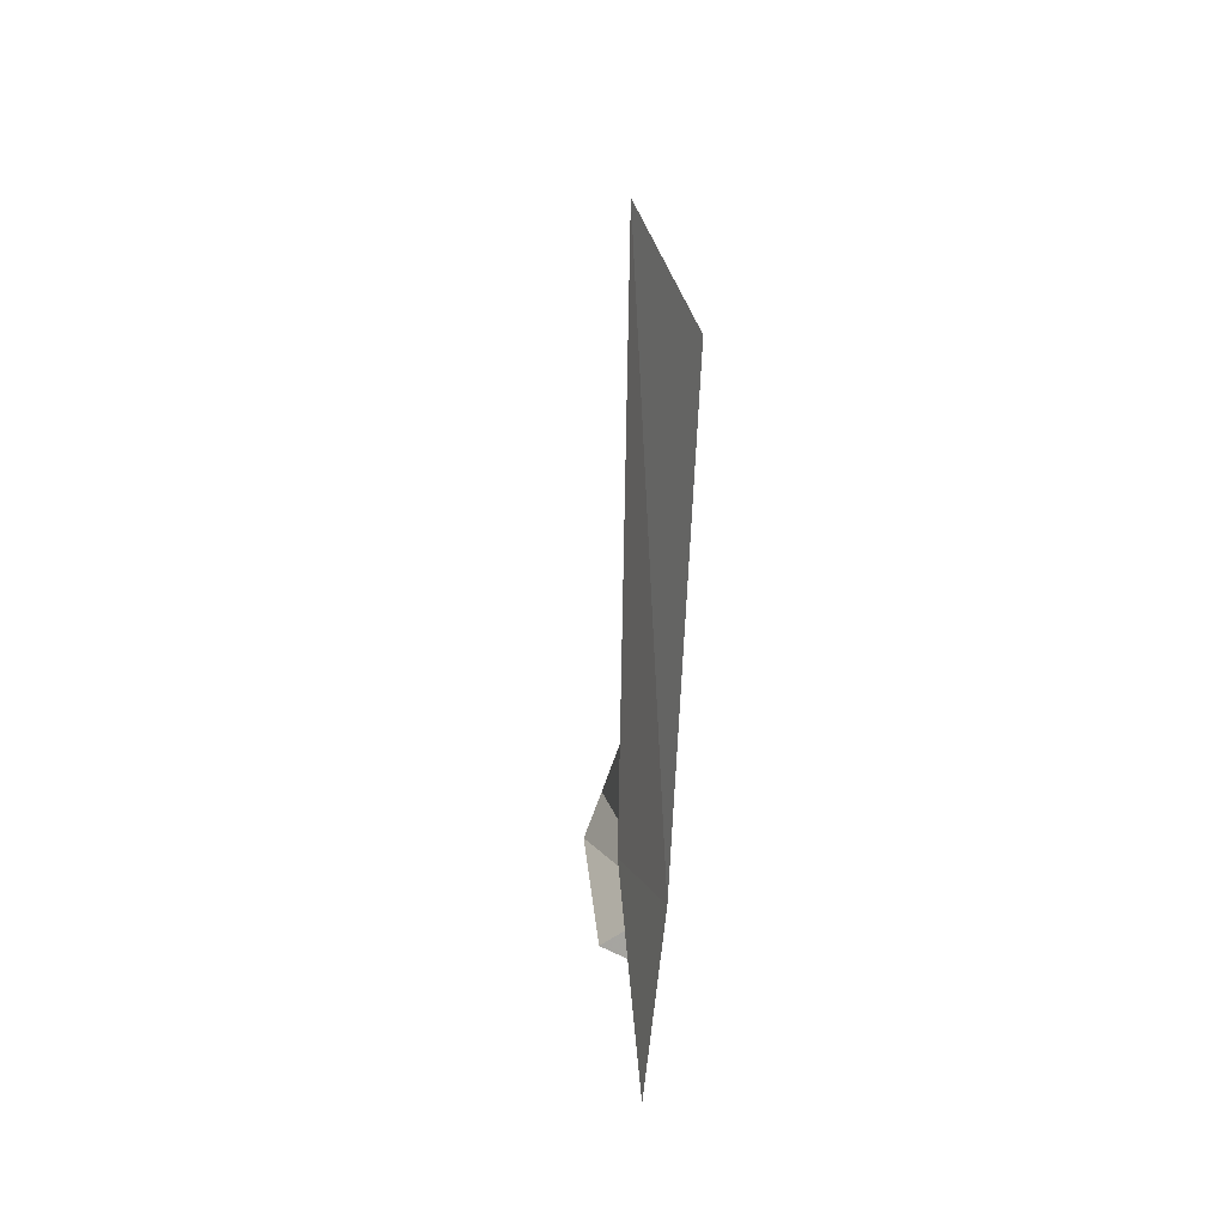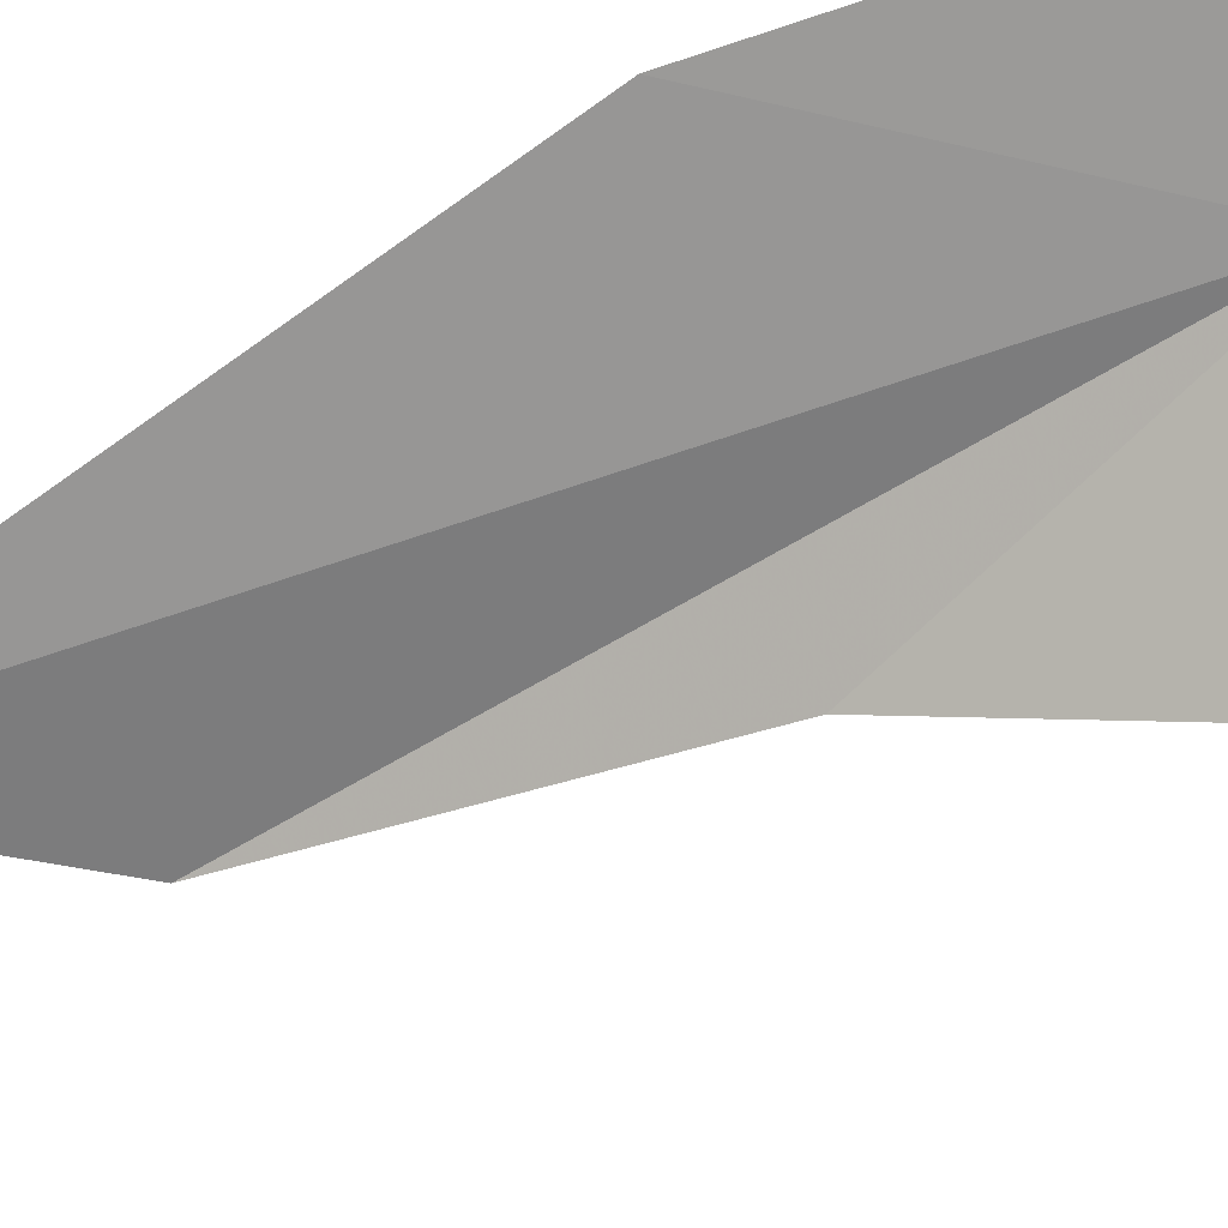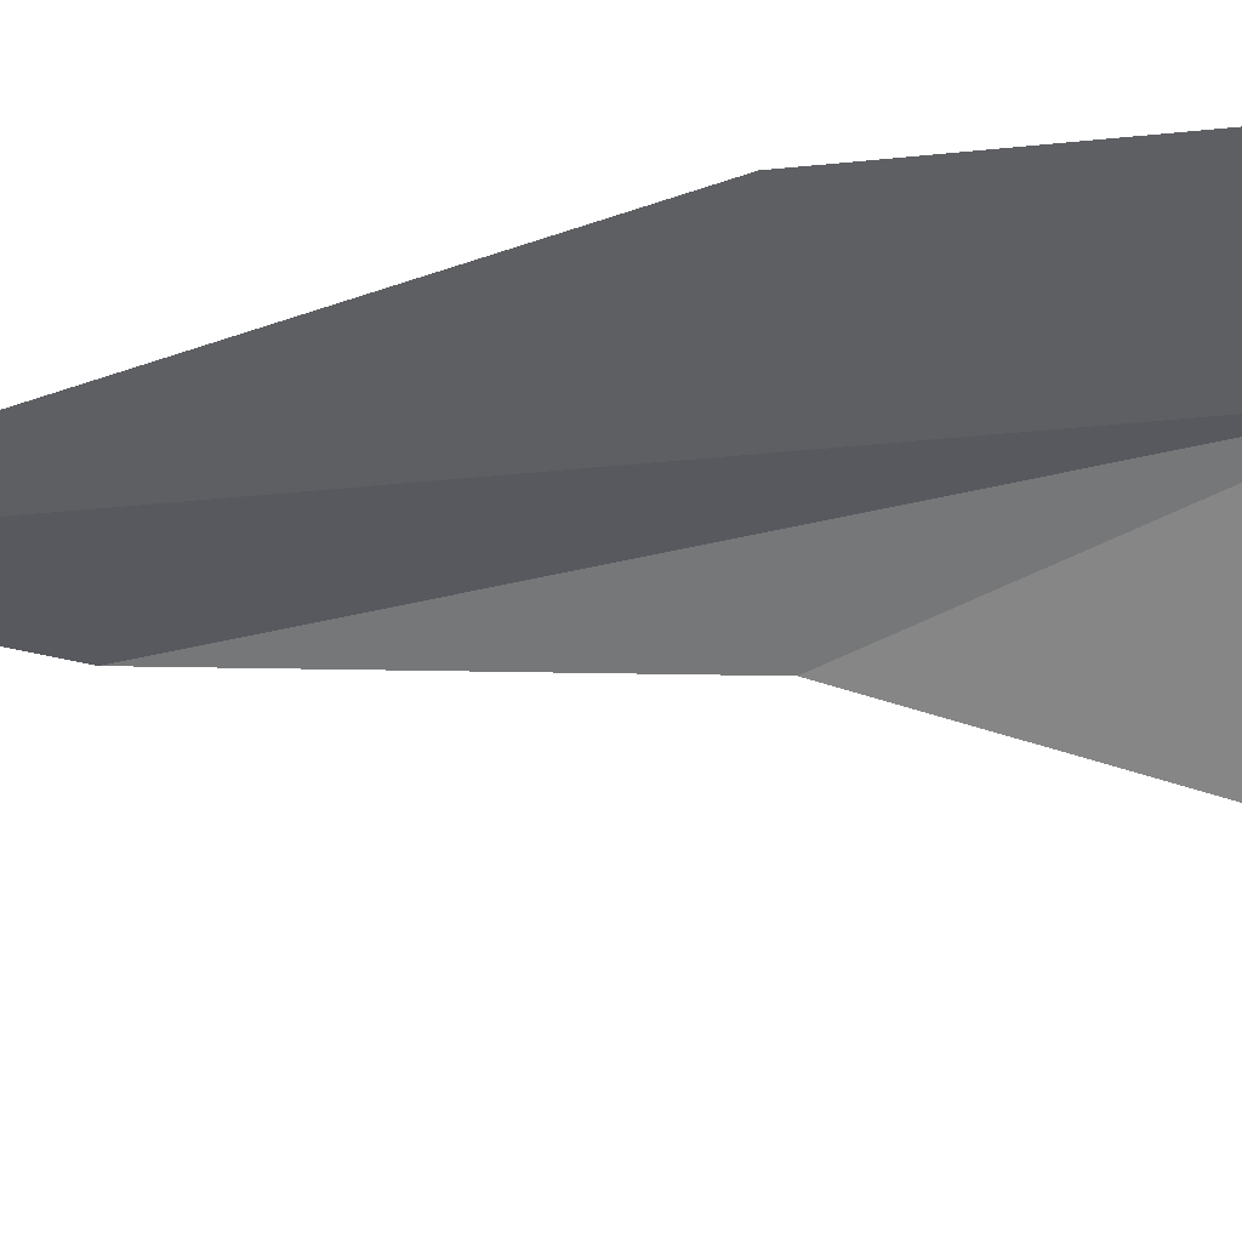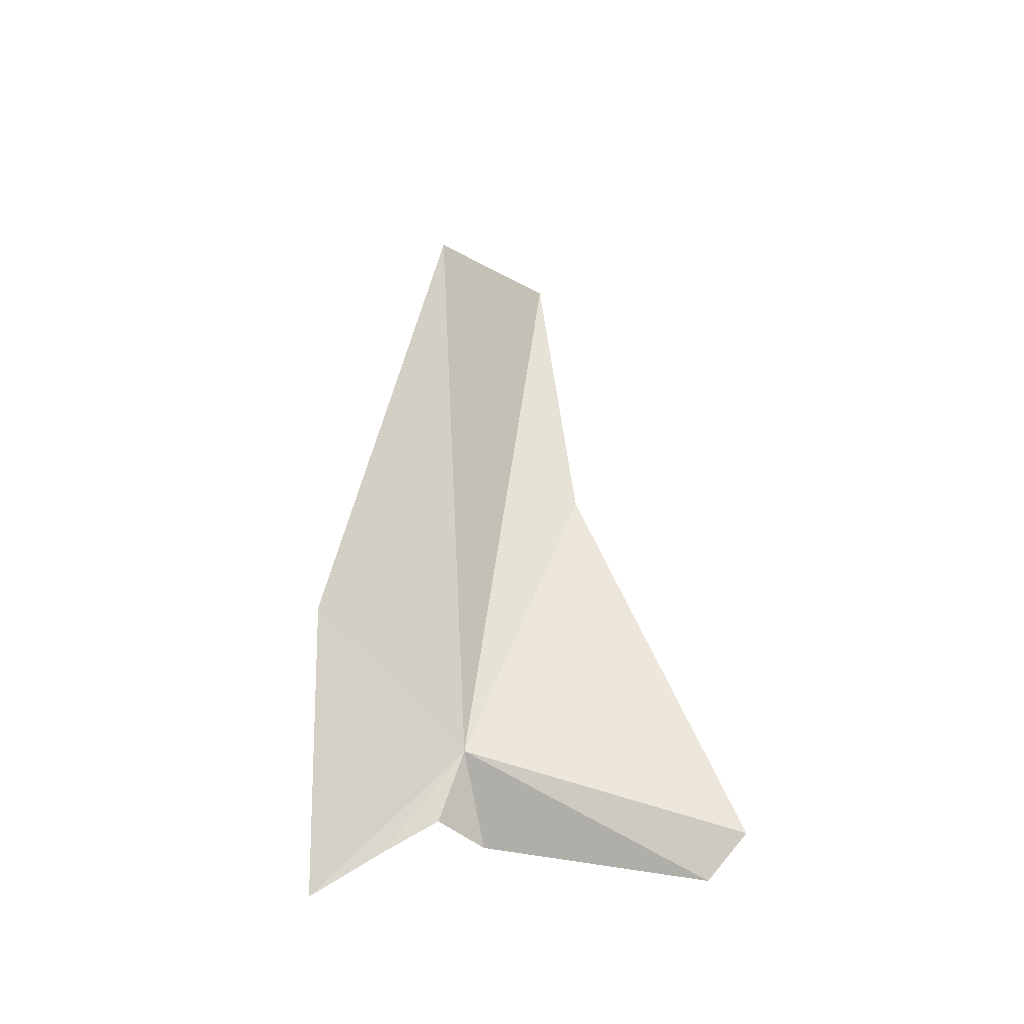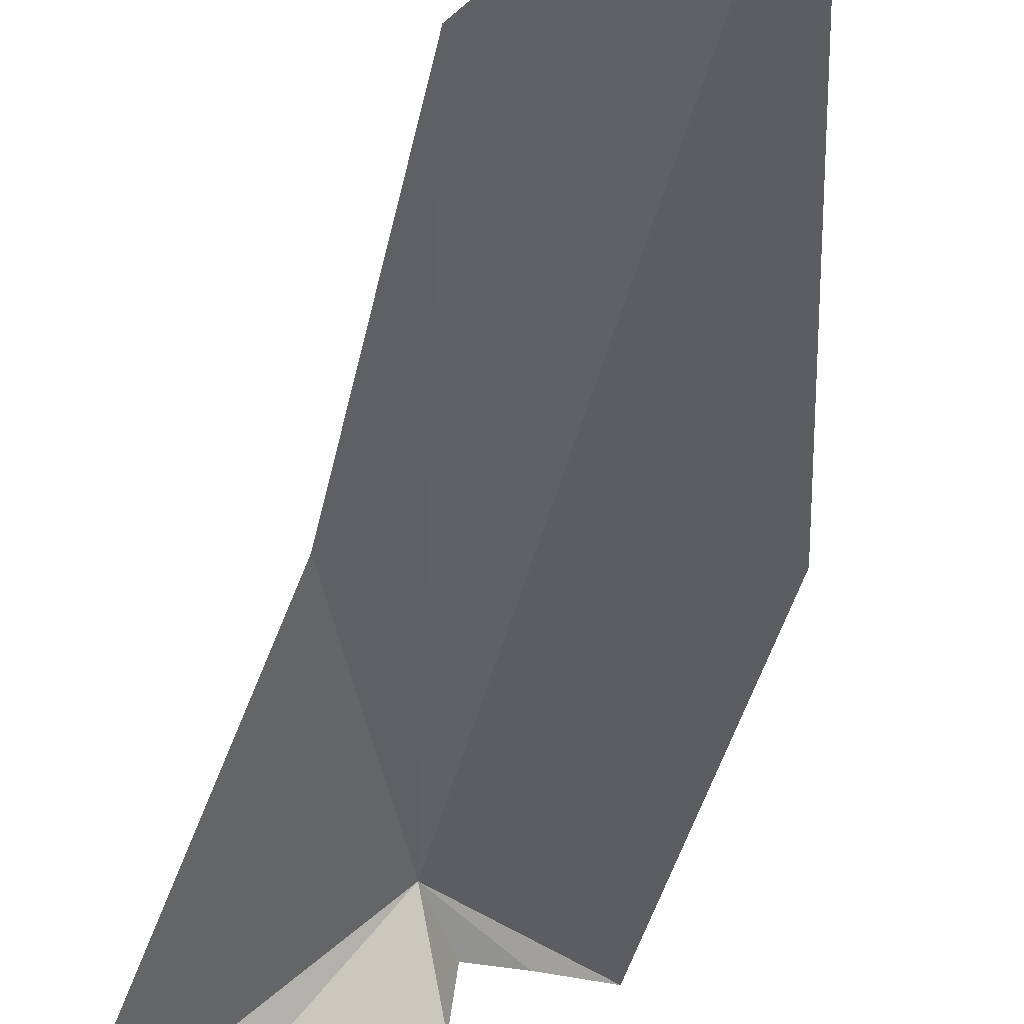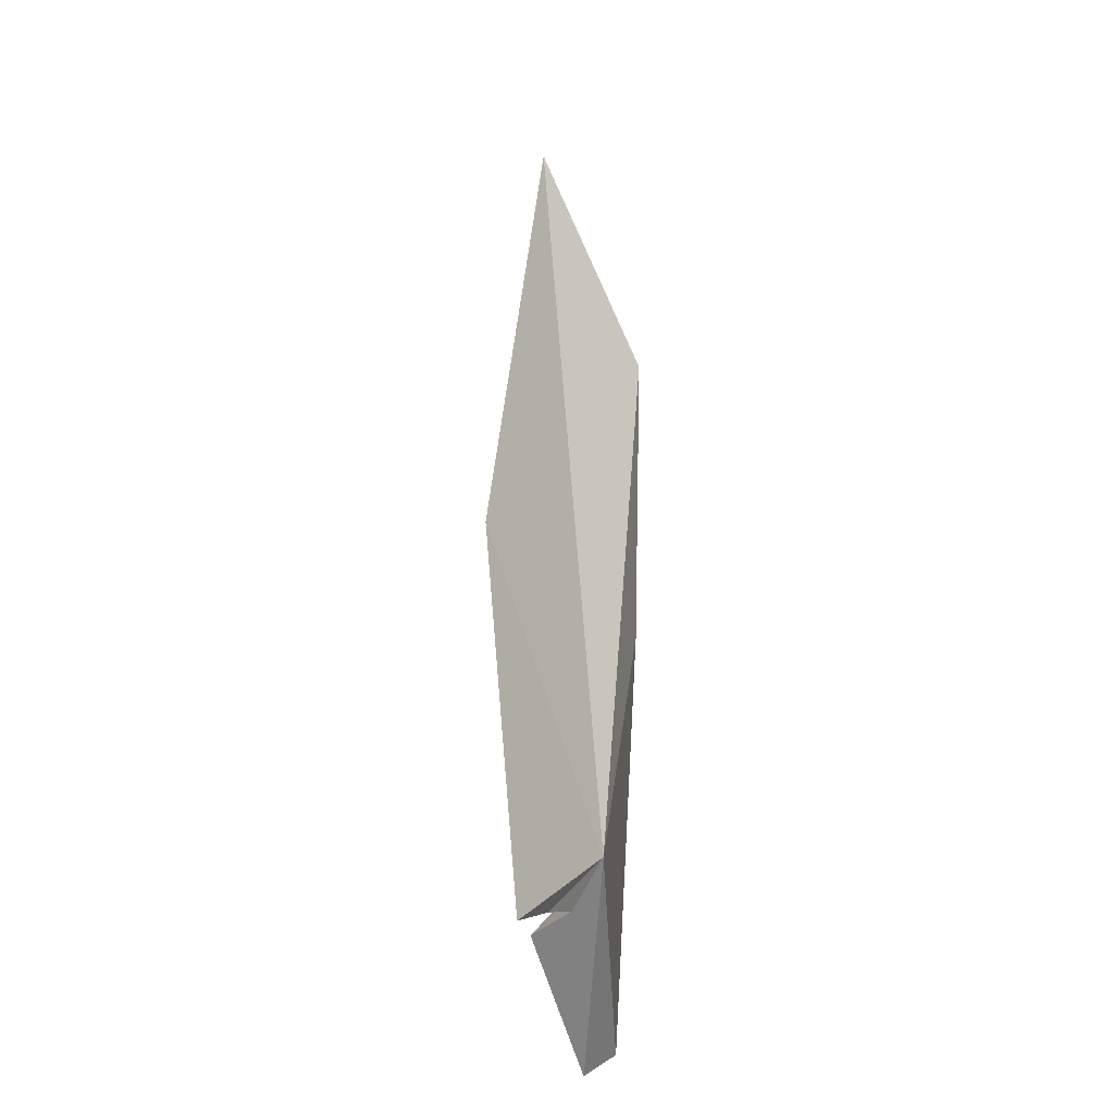
<metadata>
{"format":"obj","ext":"obj","renderer":"f3d","projection":"perspective","resolution":1024,"background":"white","views":[{"elev":39.8,"azim":117.0,"up":"+Z"},{"elev":-55.0,"azim":115.0,"up":"+Y"},{"elev":-26.5,"azim":102.8,"up":"+Y"},{"elev":-43.5,"azim":-139.8,"up":"+Z"},{"elev":-48.6,"azim":-9.9,"up":"+Y"},{"elev":-34.1,"azim":135.5,"up":"+Z"}]}
</metadata>
<code>
v -12.22 33.15 -19.61
v -12.95 32.5 -19.94
v -12.77 32.5 -20.06
v -12.11 32.92 -19.85
v -12.61 32.96 -18.5
v -12.54 33.08 -17.28
v -11.53 33.29 -18.65
v -11.97 33.1 -16.49
v -12.09 33.13 -19.84
v -11.9 33.21 -19.93
v -11.66 33.33 -20.07
f 1 3 2
f 1 4 3
f 1 2 5
f 1 5 6
f 1 8 7
f 1 10 9
f 1 9 4
f 1 6 8
f 1 7 11
f 1 11 10

</code>
